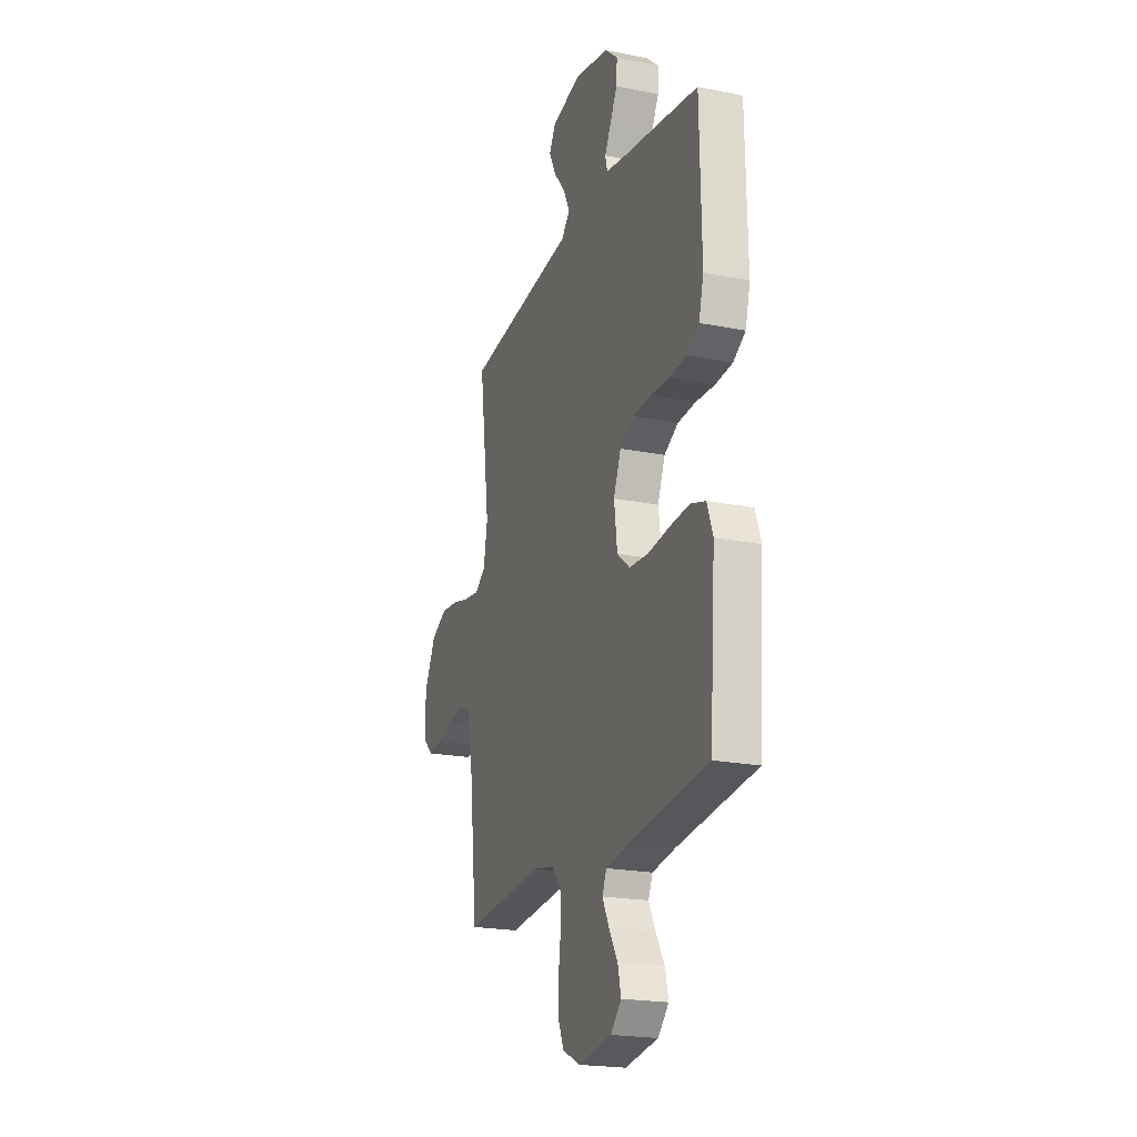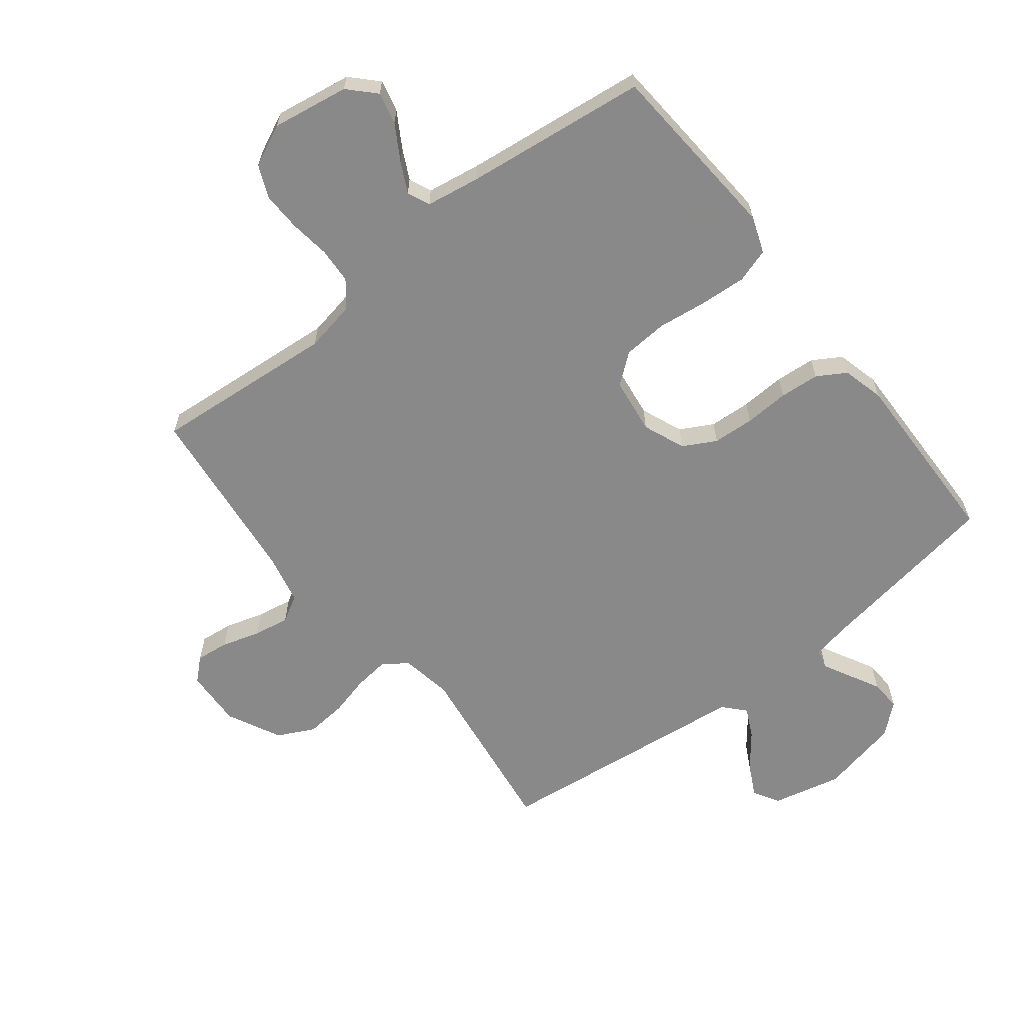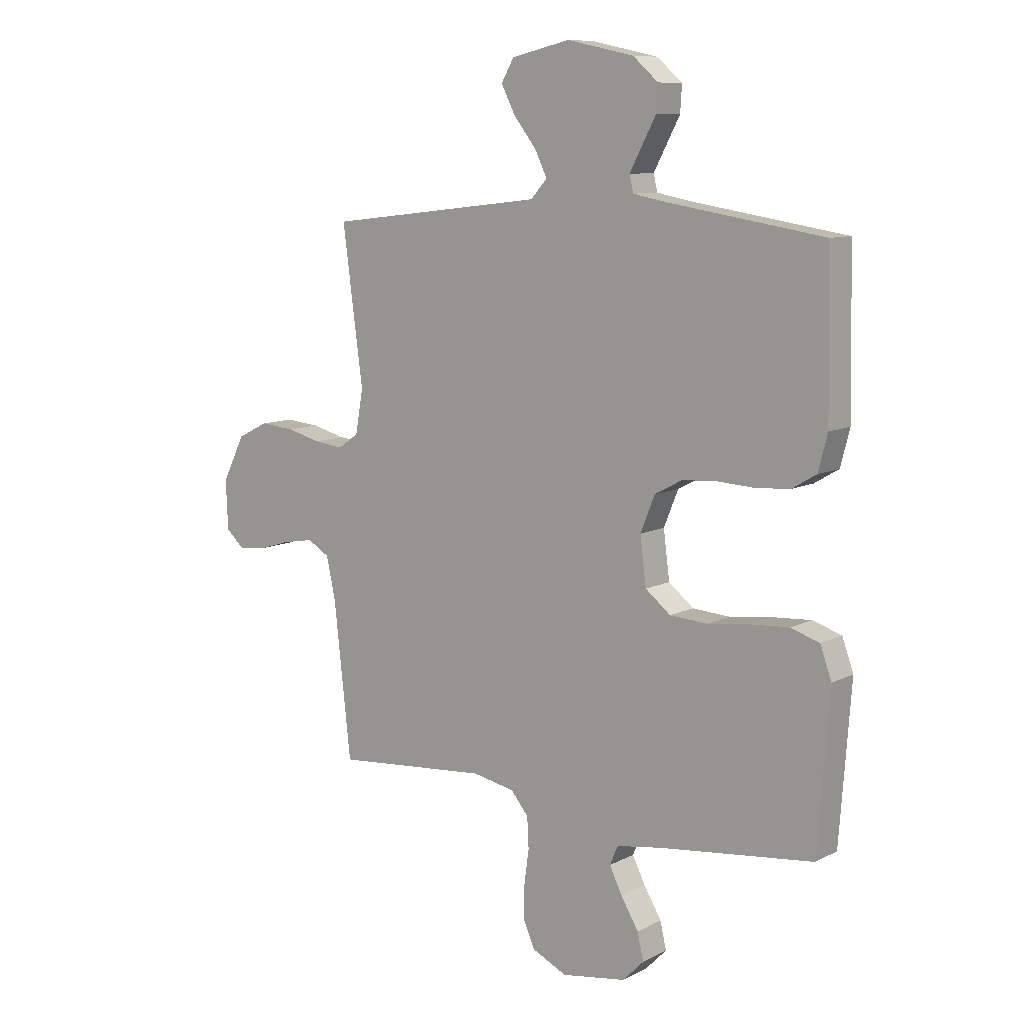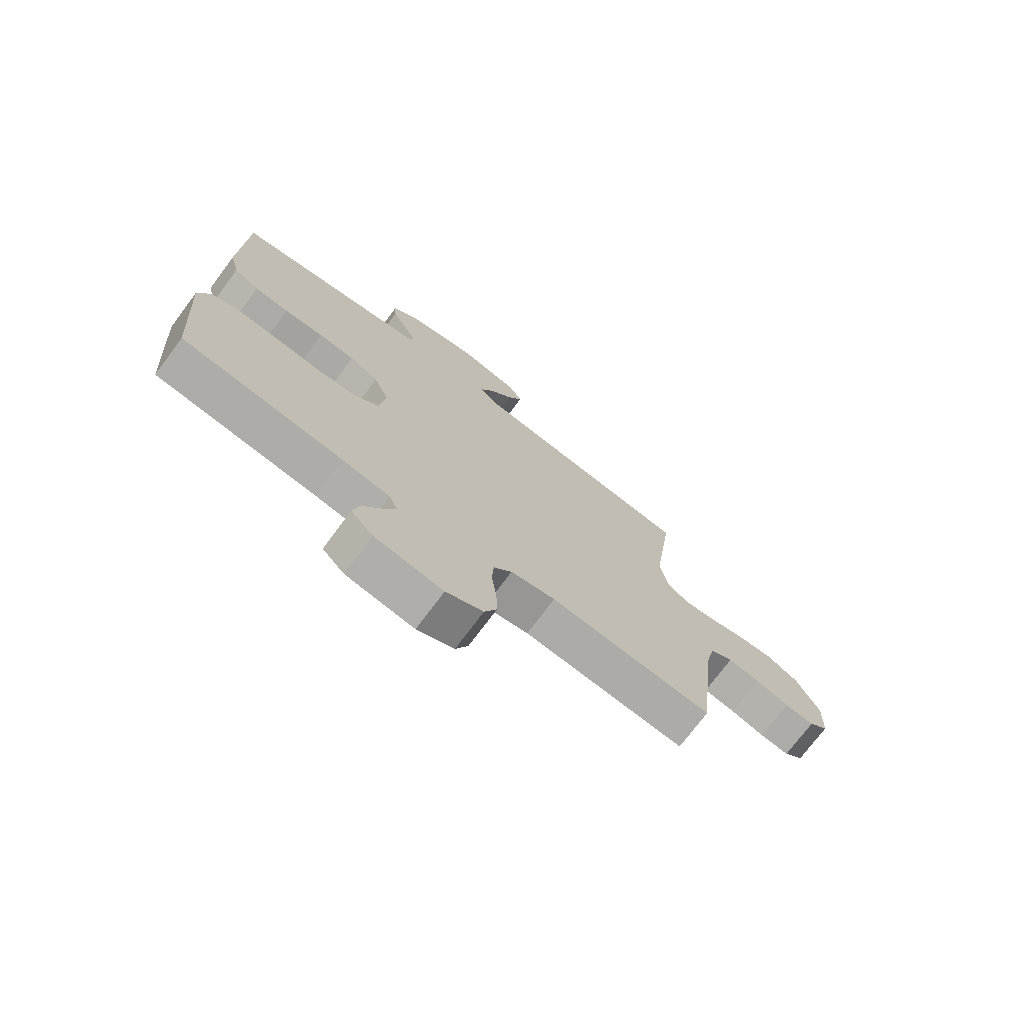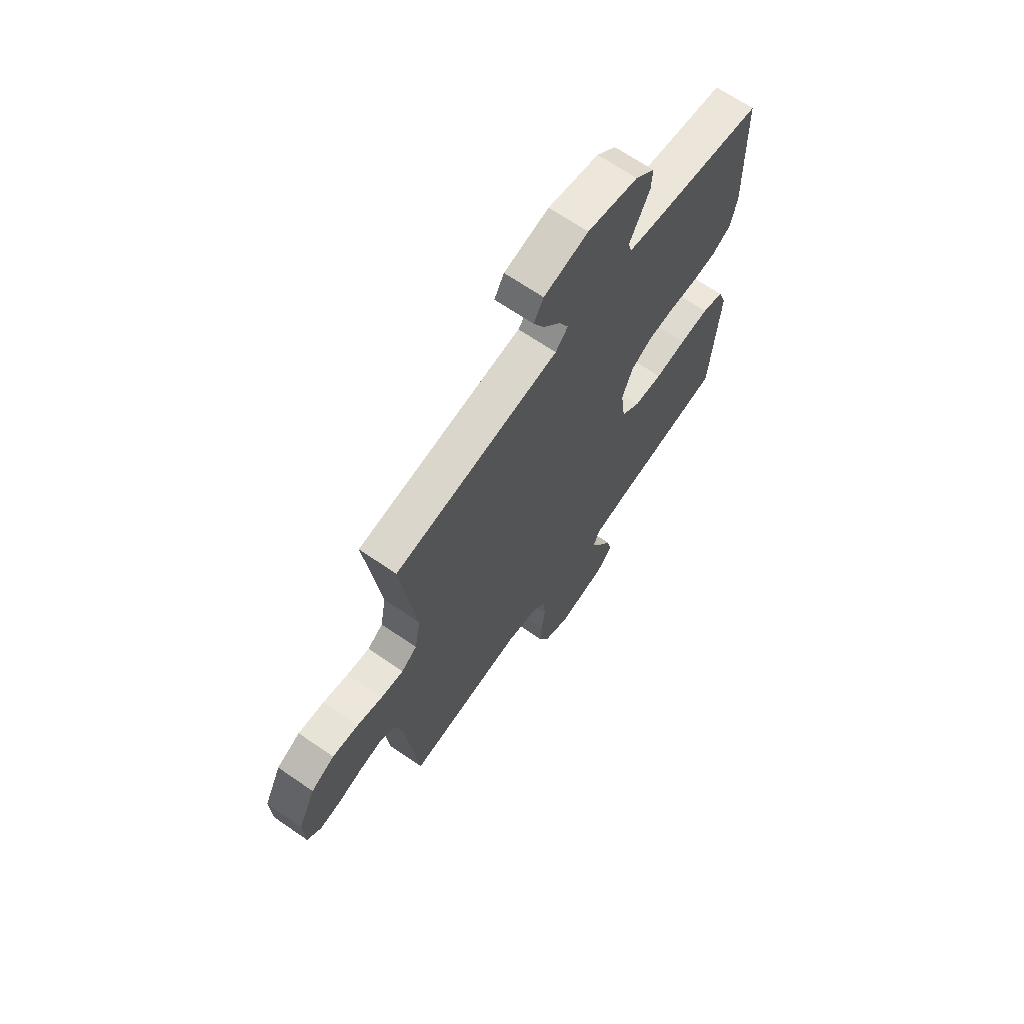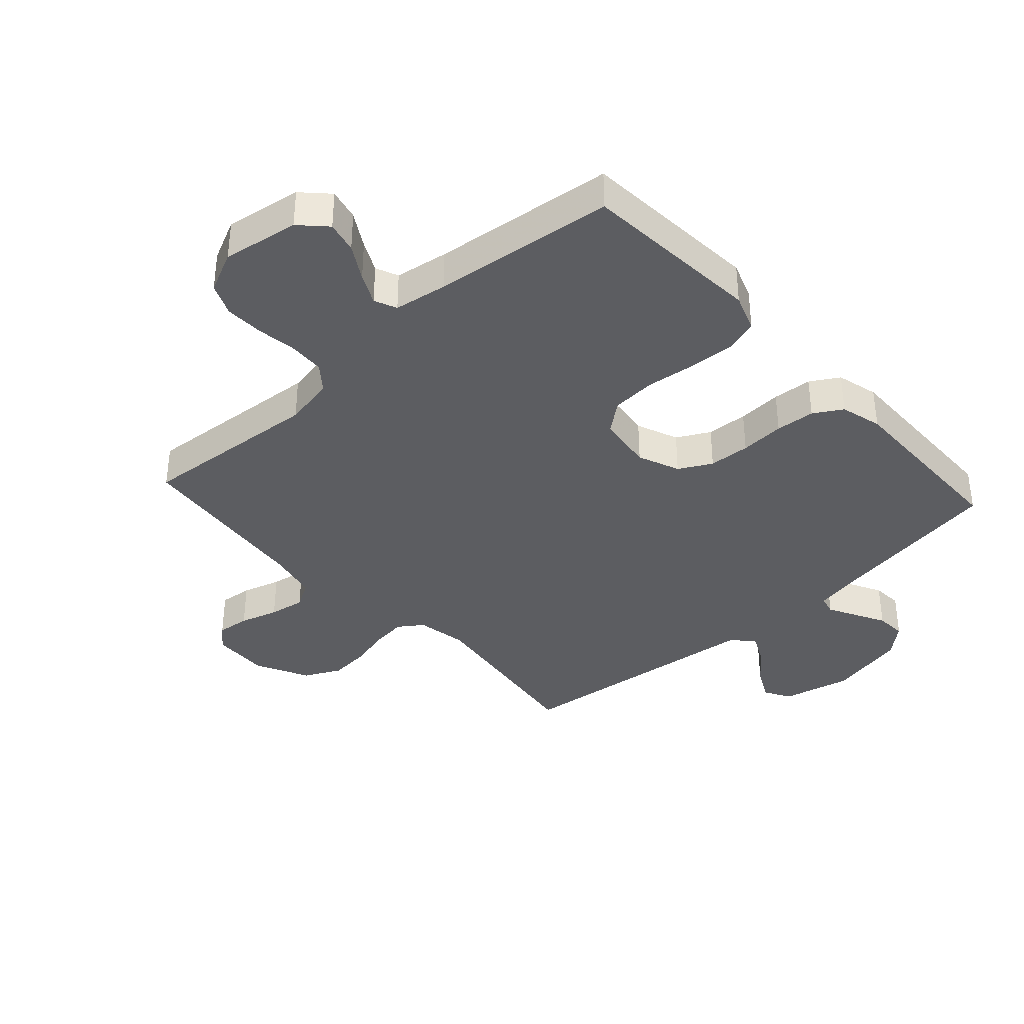
<metadata>
{"format":"obj","ext":"obj","renderer":"f3d","projection":"perspective","resolution":1024,"background":"white","views":[{"elev":-21.0,"azim":-109.7,"up":"+Z"},{"elev":-63.0,"azim":-142.0,"up":"+Y"},{"elev":9.5,"azim":-142.4,"up":"+Z"},{"elev":-74.1,"azim":-36.8,"up":"+Z"},{"elev":67.0,"azim":124.7,"up":"+Z"},{"elev":-37.2,"azim":-137.7,"up":"+Y"}]}
</metadata>
<code>
v 0.5 0.07 0.5
v 0.46 0.07 0.2
v 0.475 0.07 0.116
v 0.515 0.07 0.088
v 0.573 0.07 0.095
v 0.639 0.07 0.112
v 0.706 0.07 0.118
v 0.766 0.07 0.088
v 0.81 0.07 0
v 0.806 0.07 -0.095
v 0.77 0.07 -0.128
v 0.716 0.07 -0.122
v 0.653 0.07 -0.103
v 0.594 0.07 -0.093
v 0.551 0.07 -0.118
v 0.533 0.07 -0.2
v 0.5 0.07 -0.5
v 0.2 0.07 -0.475
v 0.117 0.07 -0.491
v 0.083 0.07 -0.533
v 0.08 0.07 -0.592
v 0.089 0.07 -0.658
v 0.091 0.07 -0.722
v 0.068 0.07 -0.775
v 0 0.07 -0.807
v -0.126 0.07 -0.787
v -0.167 0.07 -0.745
v -0.155 0.07 -0.693
v -0.121 0.07 -0.636
v -0.096 0.07 -0.586
v -0.112 0.07 -0.549
v -0.2 0.07 -0.535
v -0.5 0.07 -0.5
v -0.522 0.07 -0.2
v -0.5 0.07 -0.139
v -0.444 0.07 -0.121
v -0.368 0.07 -0.126
v -0.287 0.07 -0.136
v -0.214 0.07 -0.131
v -0.165 0.07 -0.092
v -0.153 0.07 0
v -0.181 0.07 0.069
v -0.235 0.07 0.098
v -0.303 0.07 0.102
v -0.376 0.07 0.098
v -0.441 0.07 0.103
v -0.488 0.07 0.131
v -0.506 0.07 0.2
v -0.5 0.07 0.5
v -0.2 0.07 0.548
v -0.133 0.07 0.561
v -0.125 0.07 0.593
v -0.149 0.07 0.638
v -0.176 0.07 0.689
v -0.179 0.07 0.739
v -0.13 0.07 0.782
v 0 0.07 0.81
v 0.114 0.07 0.784
v 0.139 0.07 0.741
v 0.112 0.07 0.688
v 0.068 0.07 0.632
v 0.044 0.07 0.583
v 0.076 0.07 0.548
v 0.2 0.07 0.534
v 0.5 0 0.5
v 0.46 0 0.2
v 0.475 0 0.116
v 0.515 0 0.088
v 0.573 0 0.095
v 0.639 0 0.112
v 0.706 0 0.118
v 0.766 0 0.088
v 0.81 0 0
v 0.806 0 -0.095
v 0.77 0 -0.128
v 0.716 0 -0.122
v 0.653 0 -0.103
v 0.594 0 -0.093
v 0.551 0 -0.118
v 0.533 0 -0.2
v 0.5 0 -0.5
v 0.2 0 -0.475
v 0.117 0 -0.491
v 0.083 0 -0.533
v 0.08 0 -0.592
v 0.089 0 -0.658
v 0.091 0 -0.722
v 0.068 0 -0.775
v 0 0 -0.807
v -0.126 0 -0.787
v -0.167 0 -0.745
v -0.155 0 -0.693
v -0.121 0 -0.636
v -0.096 0 -0.586
v -0.112 0 -0.549
v -0.2 0 -0.535
v -0.5 0 -0.5
v -0.522 0 -0.2
v -0.5 0 -0.139
v -0.444 0 -0.121
v -0.368 0 -0.126
v -0.287 0 -0.136
v -0.214 0 -0.131
v -0.165 0 -0.092
v -0.153 0 0
v -0.181 0 0.069
v -0.235 0 0.098
v -0.303 0 0.102
v -0.376 0 0.098
v -0.441 0 0.103
v -0.488 0 0.131
v -0.506 0 0.2
v -0.5 0 0.5
v -0.2 0 0.548
v -0.133 0 0.561
v -0.125 0 0.593
v -0.149 0 0.638
v -0.176 0 0.689
v -0.179 0 0.739
v -0.13 0 0.782
v 0 0 0.81
v 0.114 0 0.784
v 0.139 0 0.741
v 0.112 0 0.688
v 0.068 0 0.632
v 0.044 0 0.583
v 0.076 0 0.548
v 0.2 0 0.534
f 63 64 1 2
f 58 59 60 61
f 58 61 62
f 57 58 62
f 56 57 62
f 55 56 62
f 52 53 54 55
f 52 55 62 63
f 47 48 49 50
f 47 50 51
f 44 45 46 47
f 43 44 47 51
f 42 43 51 52
f 35 36 37 38
f 33 34 35 38
f 32 33 38 39
f 31 32 39 40
f 26 27 28 29
f 26 29 30
f 25 26 30
f 21 22 23 24
f 20 21 24 25
f 16 17 18
f 15 16 18 19
f 10 11 12 13
f 10 13 14
f 9 10 14
f 8 9 14
f 5 6 7 8
f 4 5 8 14
f 3 4 14 15
f 63 2 3
f 41 42 52 63
f 20 25 30 31
f 19 20 31 40
f 19 40 41 63
f 3 15 19 63
f 66 65 128 127
f 125 124 123 122
f 126 125 122
f 126 122 121
f 126 121 120
f 126 120 119
f 119 118 117 116
f 127 126 119 116
f 114 113 112 111
f 115 114 111
f 111 110 109 108
f 115 111 108 107
f 116 115 107 106
f 102 101 100 99
f 102 99 98 97
f 103 102 97 96
f 104 103 96 95
f 93 92 91 90
f 94 93 90
f 94 90 89
f 88 87 86 85
f 89 88 85 84
f 82 81 80
f 83 82 80 79
f 77 76 75 74
f 78 77 74
f 78 74 73
f 78 73 72
f 72 71 70 69
f 78 72 69 68
f 79 78 68 67
f 67 66 127
f 127 116 106 105
f 95 94 89 84
f 104 95 84 83
f 127 105 104 83
f 127 83 79 67
f 1 65 66 2
f 2 66 67 3
f 3 67 68 4
f 4 68 69 5
f 5 69 70 6
f 6 70 71 7
f 7 71 72 8
f 8 72 73 9
f 9 73 74 10
f 10 74 75 11
f 11 75 76 12
f 12 76 77 13
f 13 77 78 14
f 14 78 79 15
f 15 79 80 16
f 16 80 81 17
f 17 81 82 18
f 18 82 83 19
f 19 83 84 20
f 20 84 85 21
f 21 85 86 22
f 22 86 87 23
f 23 87 88 24
f 24 88 89 25
f 25 89 90 26
f 26 90 91 27
f 27 91 92 28
f 28 92 93 29
f 29 93 94 30
f 30 94 95 31
f 31 95 96 32
f 32 96 97 33
f 33 97 98 34
f 34 98 99 35
f 35 99 100 36
f 36 100 101 37
f 37 101 102 38
f 38 102 103 39
f 39 103 104 40
f 40 104 105 41
f 41 105 106 42
f 42 106 107 43
f 43 107 108 44
f 44 108 109 45
f 45 109 110 46
f 46 110 111 47
f 47 111 112 48
f 48 112 113 49
f 49 113 114 50
f 50 114 115 51
f 51 115 116 52
f 52 116 117 53
f 53 117 118 54
f 54 118 119 55
f 55 119 120 56
f 56 120 121 57
f 57 121 122 58
f 58 122 123 59
f 59 123 124 60
f 60 124 125 61
f 61 125 126 62
f 62 126 127 63
f 63 127 128 64
f 64 128 65 1

</code>
